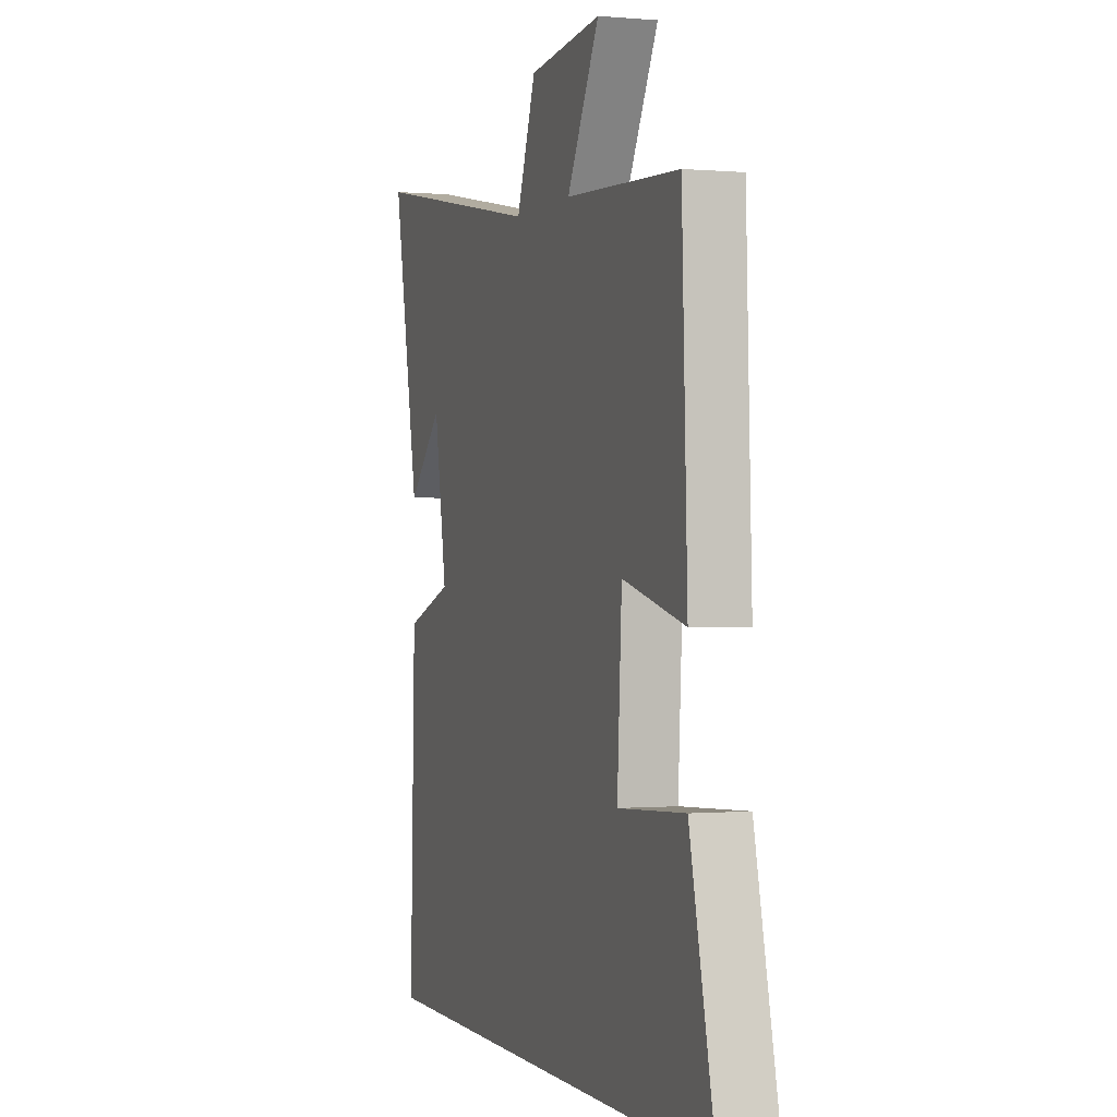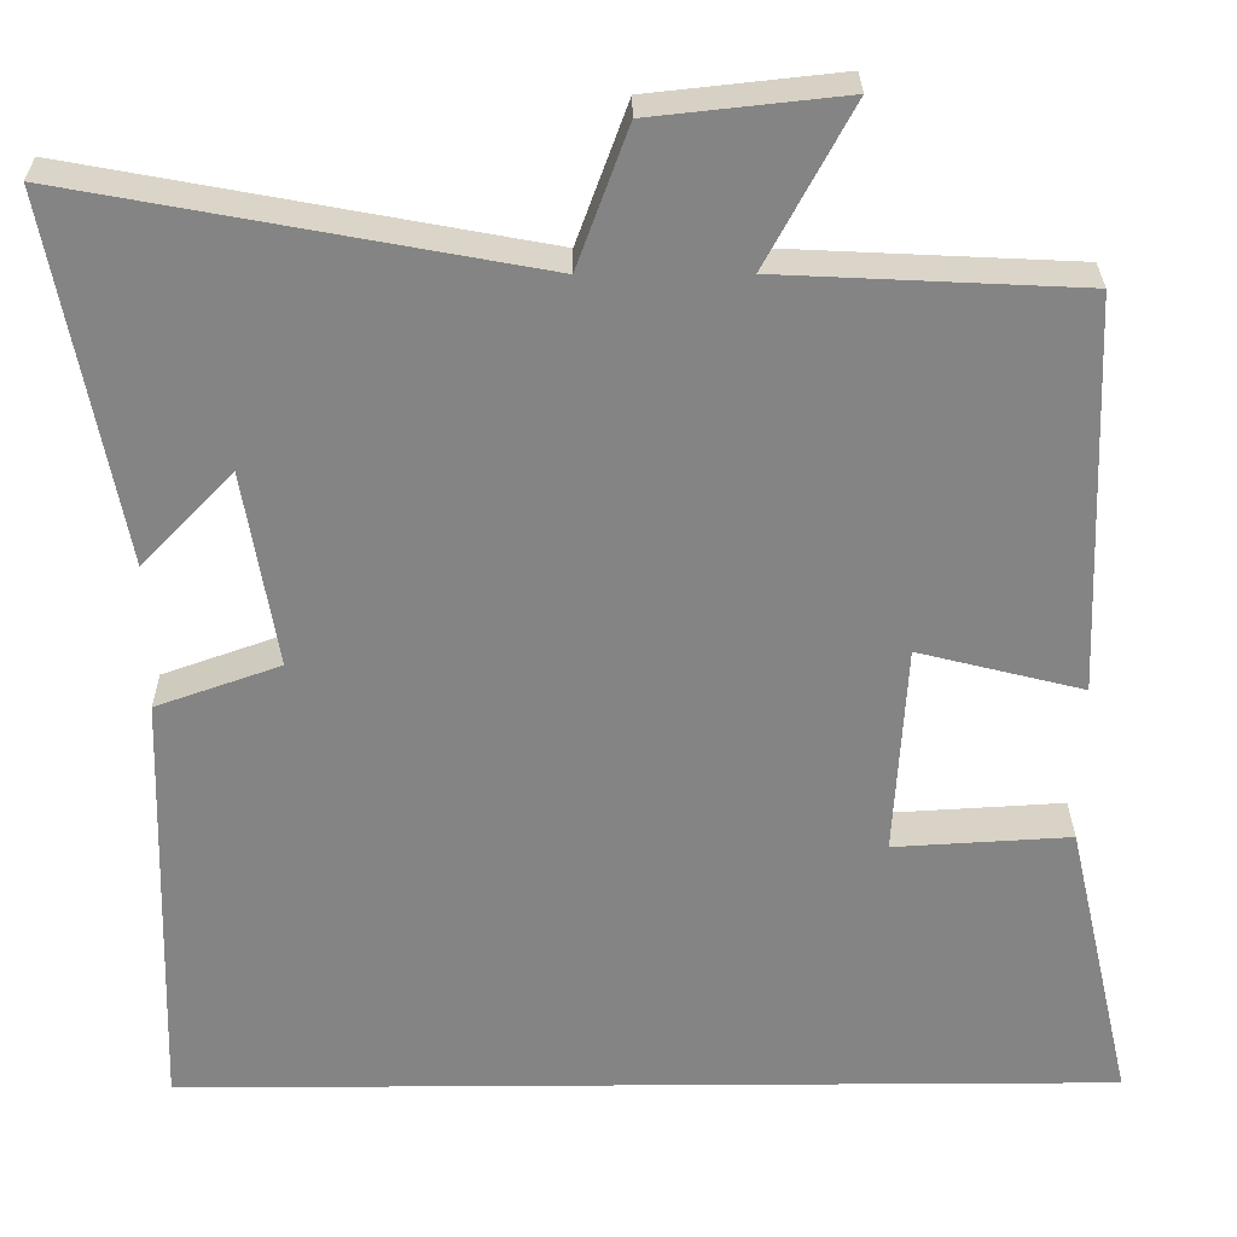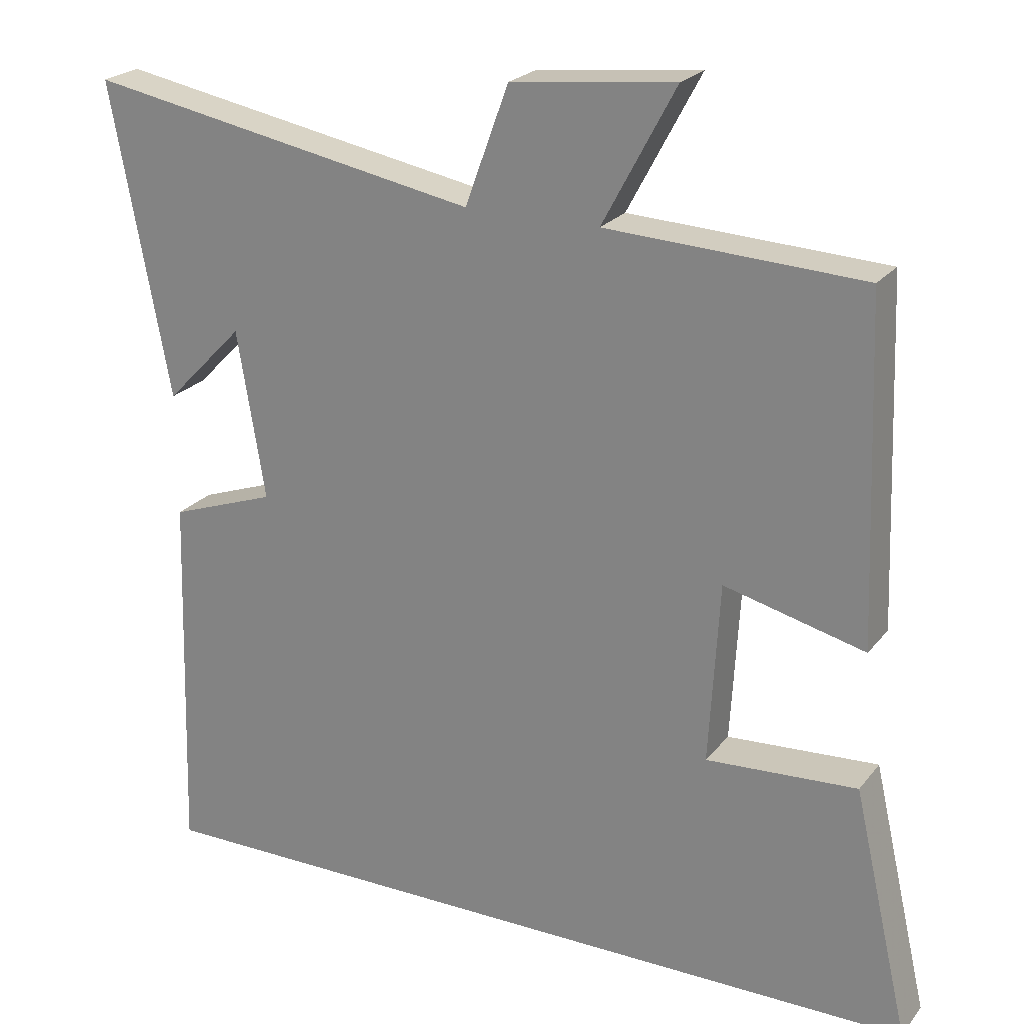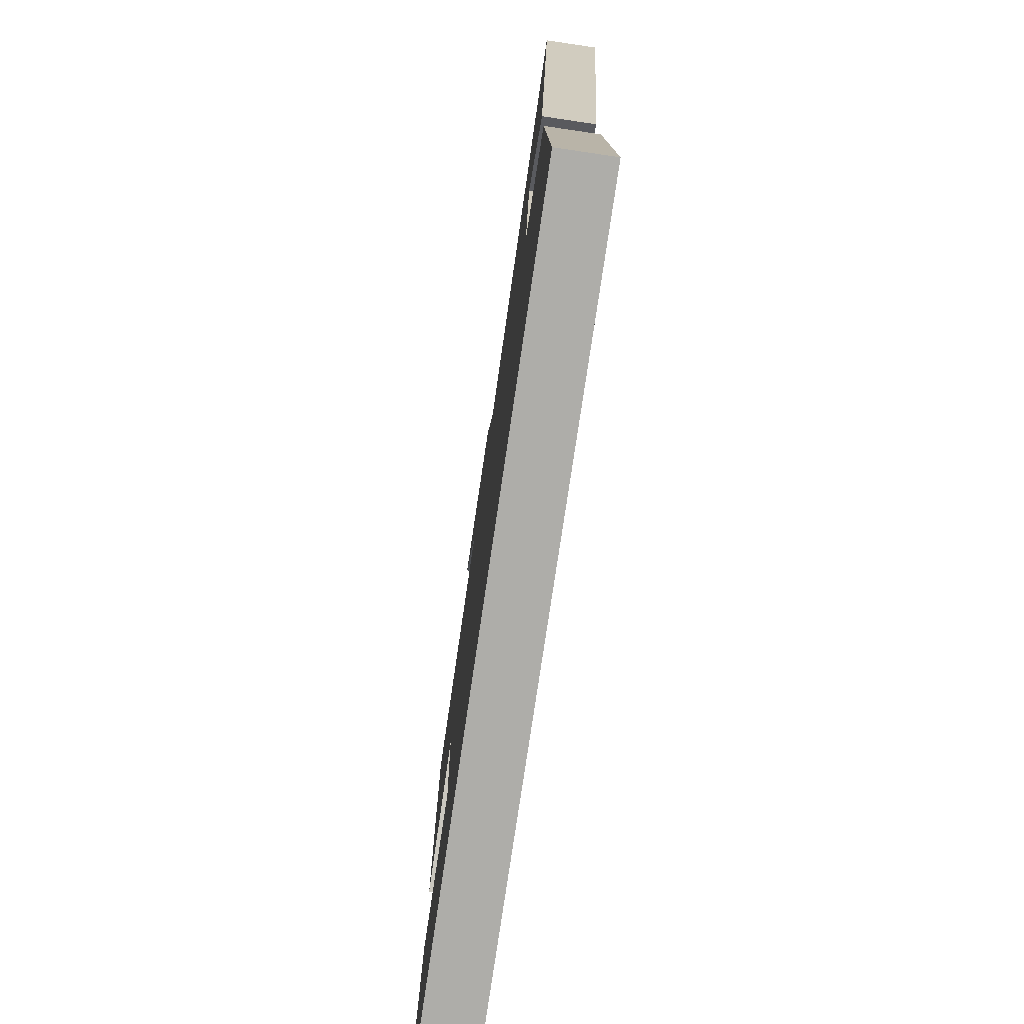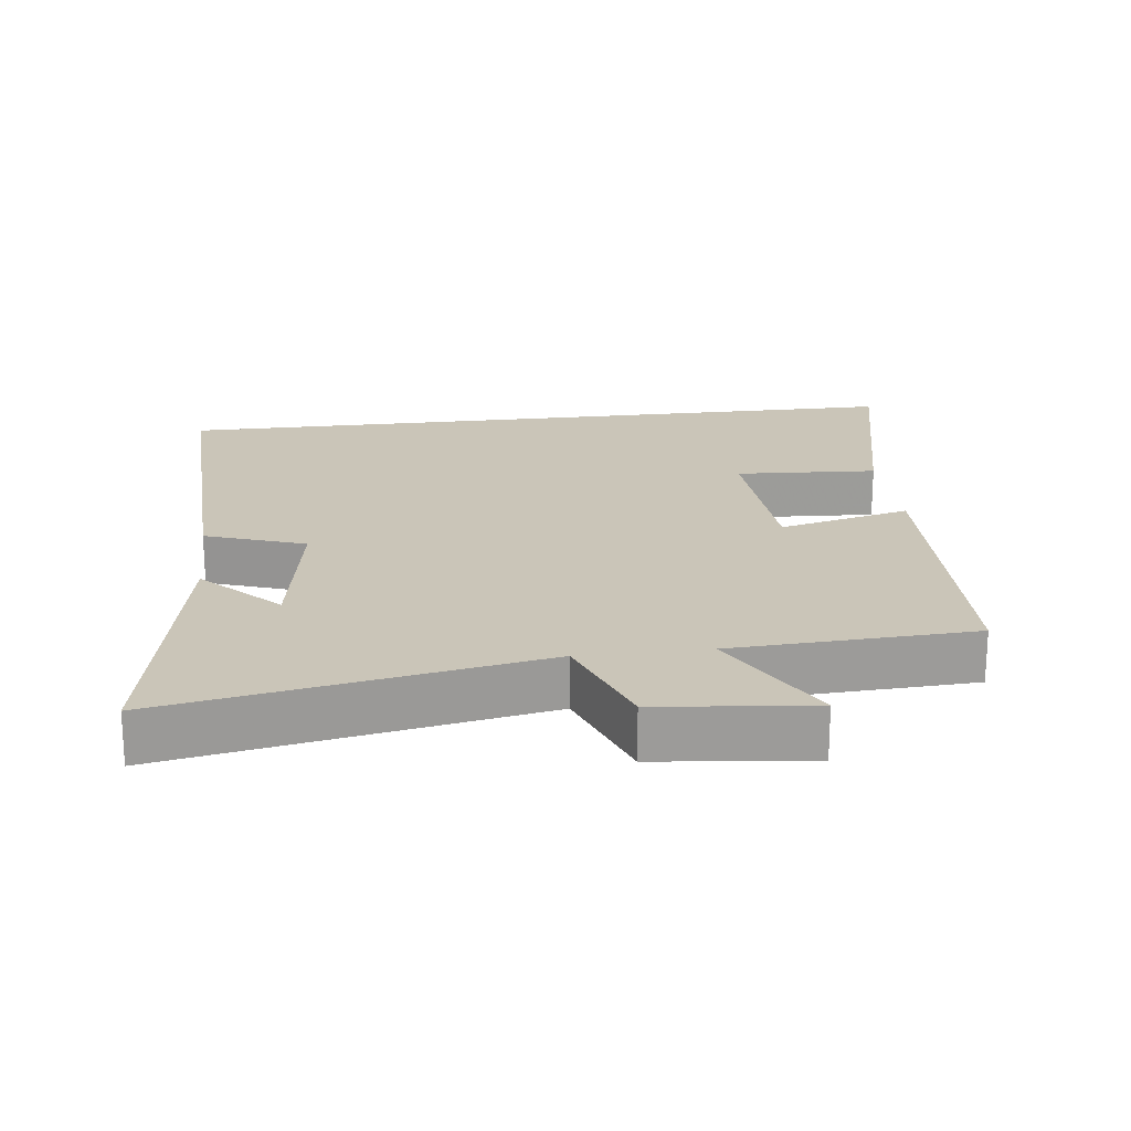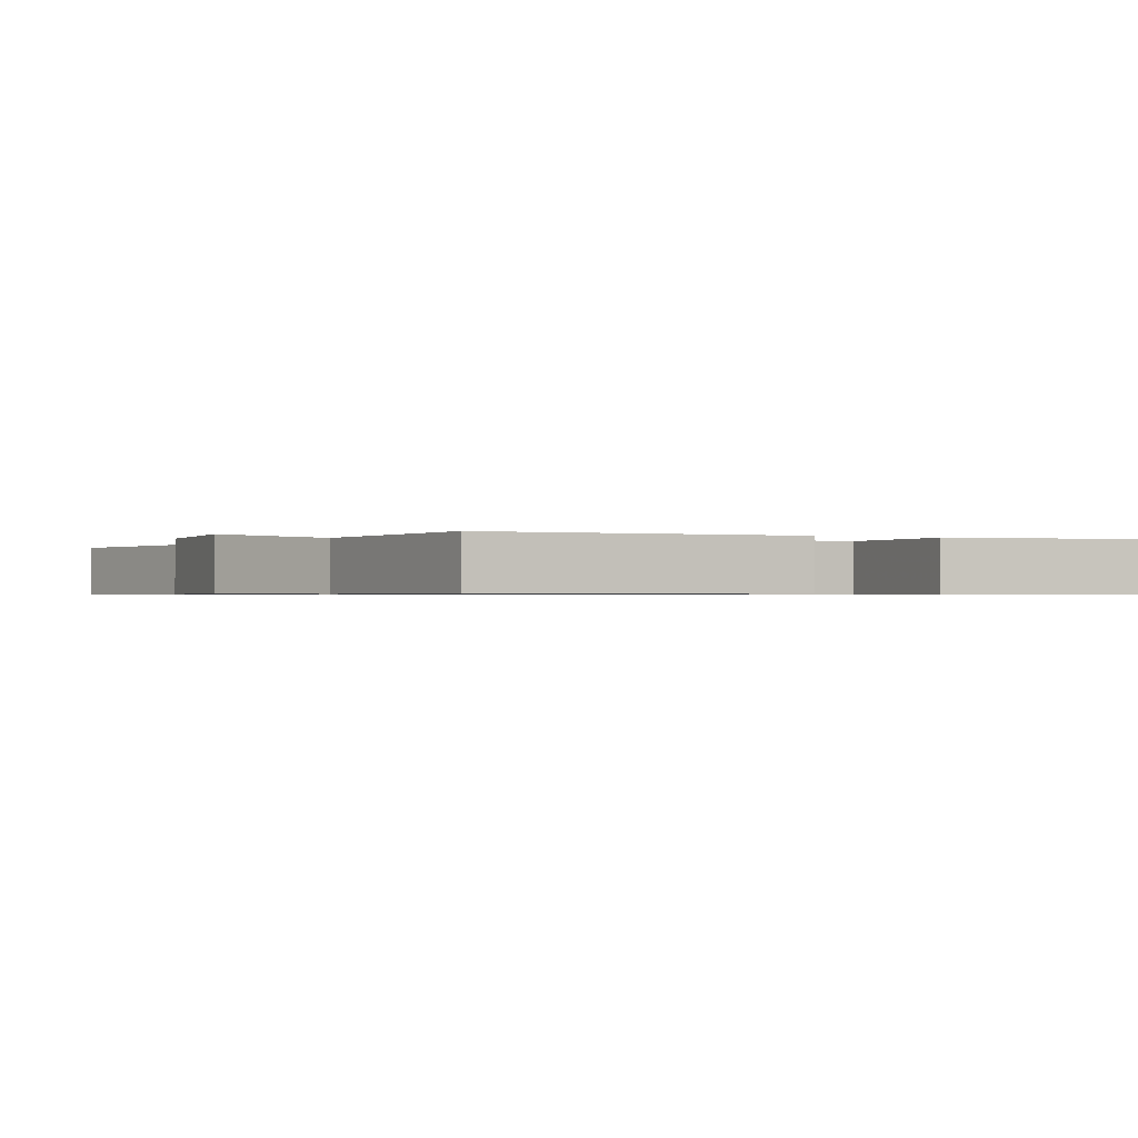
<metadata>
{"format":"obj","ext":"obj","renderer":"f3d","projection":"perspective","resolution":1024,"background":"white","views":[{"elev":-0.2,"azim":71.1,"up":"+Z"},{"elev":28.7,"azim":-0.5,"up":"+Z"},{"elev":23.0,"azim":28.0,"up":"+Z"},{"elev":-77.1,"azim":-98.4,"up":"+Z"},{"elev":20.4,"azim":-7.1,"up":"+Y"},{"elev":-0.7,"azim":62.3,"up":"+Y"}]}
</metadata>
<code>
v -0.58 0.07 0.599
v -0.047 0.07 0.5
v 0.012 0.07 0.661
v 0.234 0.07 0.685
v 0.135 0.07 0.5
v 0.483 0.07 0.483
v 0.5 0.07 0.022
v 0.309 0.07 0.07
v 0.295 0.07 -0.176
v 0.5 0.07 -0.164
v 0.577 0.07 -0.5
v -0.515 0.07 -0.5
v -0.5 0.07 0.006
v -0.356 0.07 0.057
v -0.394 0.07 0.285
v -0.5 0.07 0.176
v -0.58 0 0.599
v -0.047 0 0.5
v 0.012 0 0.661
v 0.234 0 0.685
v 0.135 0 0.5
v 0.483 0 0.483
v 0.5 0 0.022
v 0.309 0 0.07
v 0.295 0 -0.176
v 0.5 0 -0.164
v 0.577 0 -0.5
v -0.515 0 -0.5
v -0.5 0 0.006
v -0.356 0 0.057
v -0.394 0 0.285
v -0.5 0 0.176
f 15 16 1
f 11 12 13 14
f 11 14 15
f 9 10 11
f 9 11 15 1
f 5 6 7 8
f 5 8 9
f 2 3 4 5
f 2 5 9
f 1 2 9
f 17 32 31
f 30 29 28 27
f 31 30 27
f 27 26 25
f 17 31 27 25
f 24 23 22 21
f 25 24 21
f 21 20 19 18
f 25 21 18
f 25 18 17
f 1 17 18 2
f 2 18 19 3
f 3 19 20 4
f 4 20 21 5
f 5 21 22 6
f 6 22 23 7
f 7 23 24 8
f 8 24 25 9
f 9 25 26 10
f 10 26 27 11
f 11 27 28 12
f 12 28 29 13
f 13 29 30 14
f 14 30 31 15
f 15 31 32 16
f 16 32 17 1

</code>
